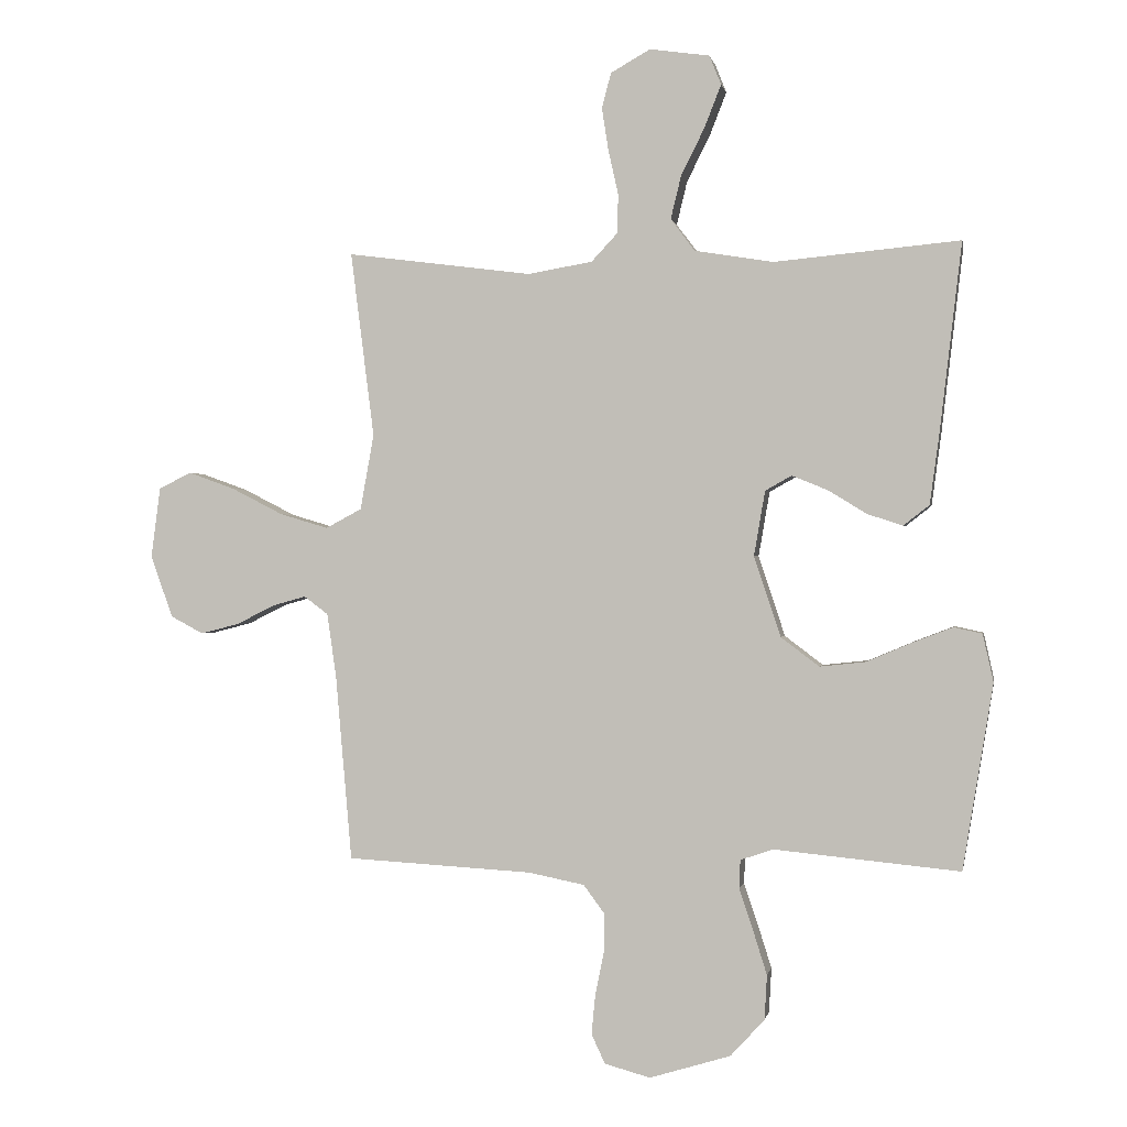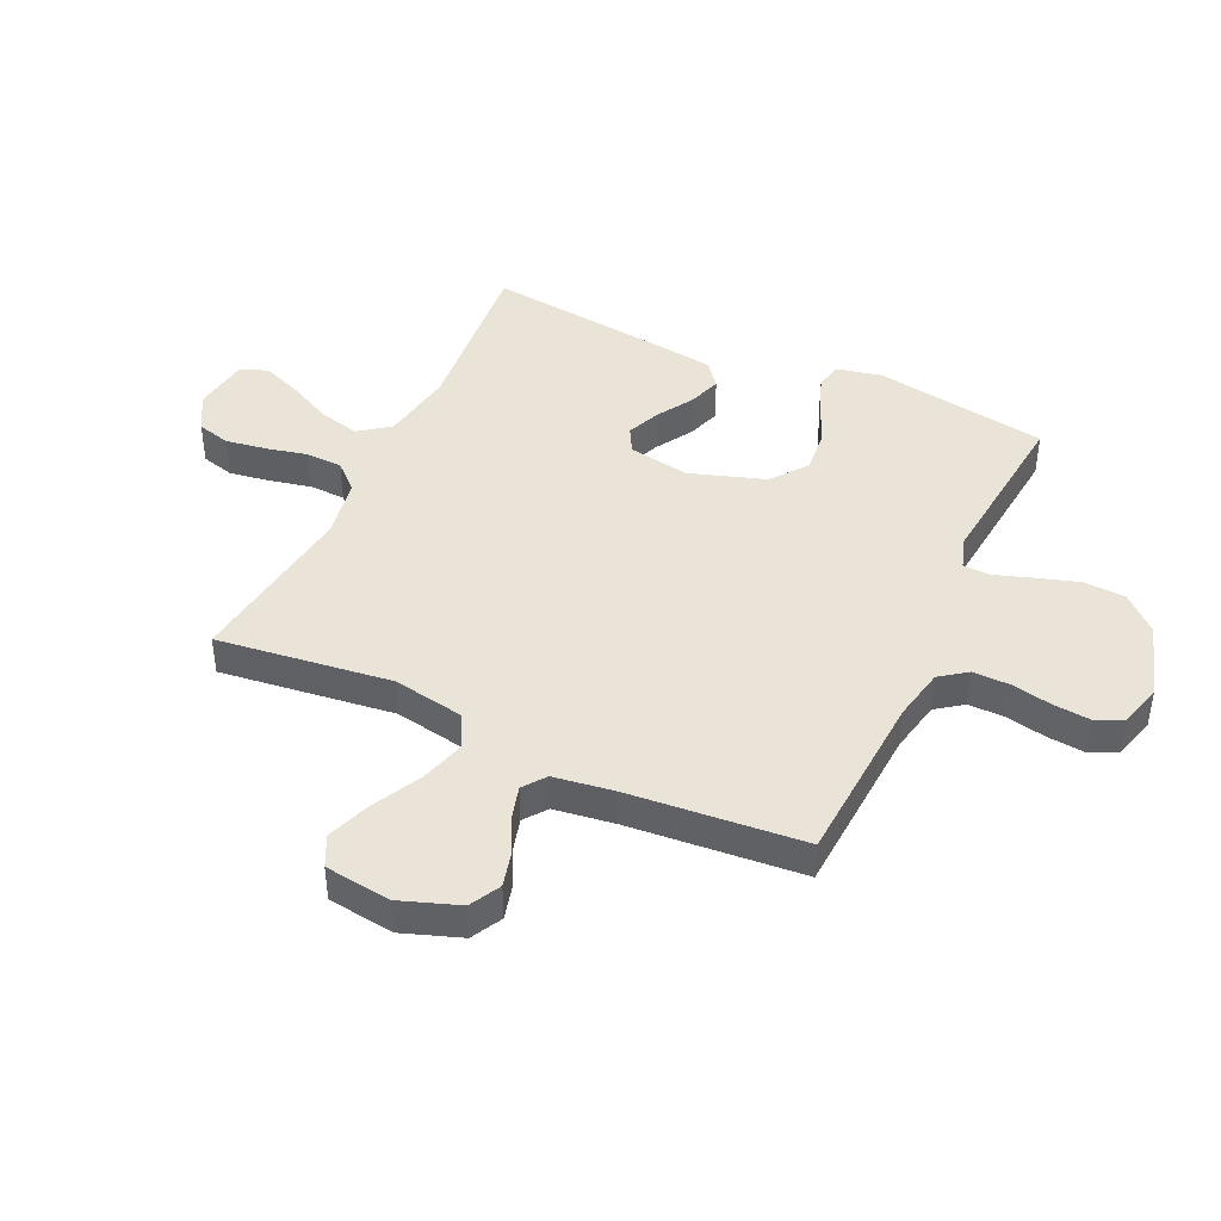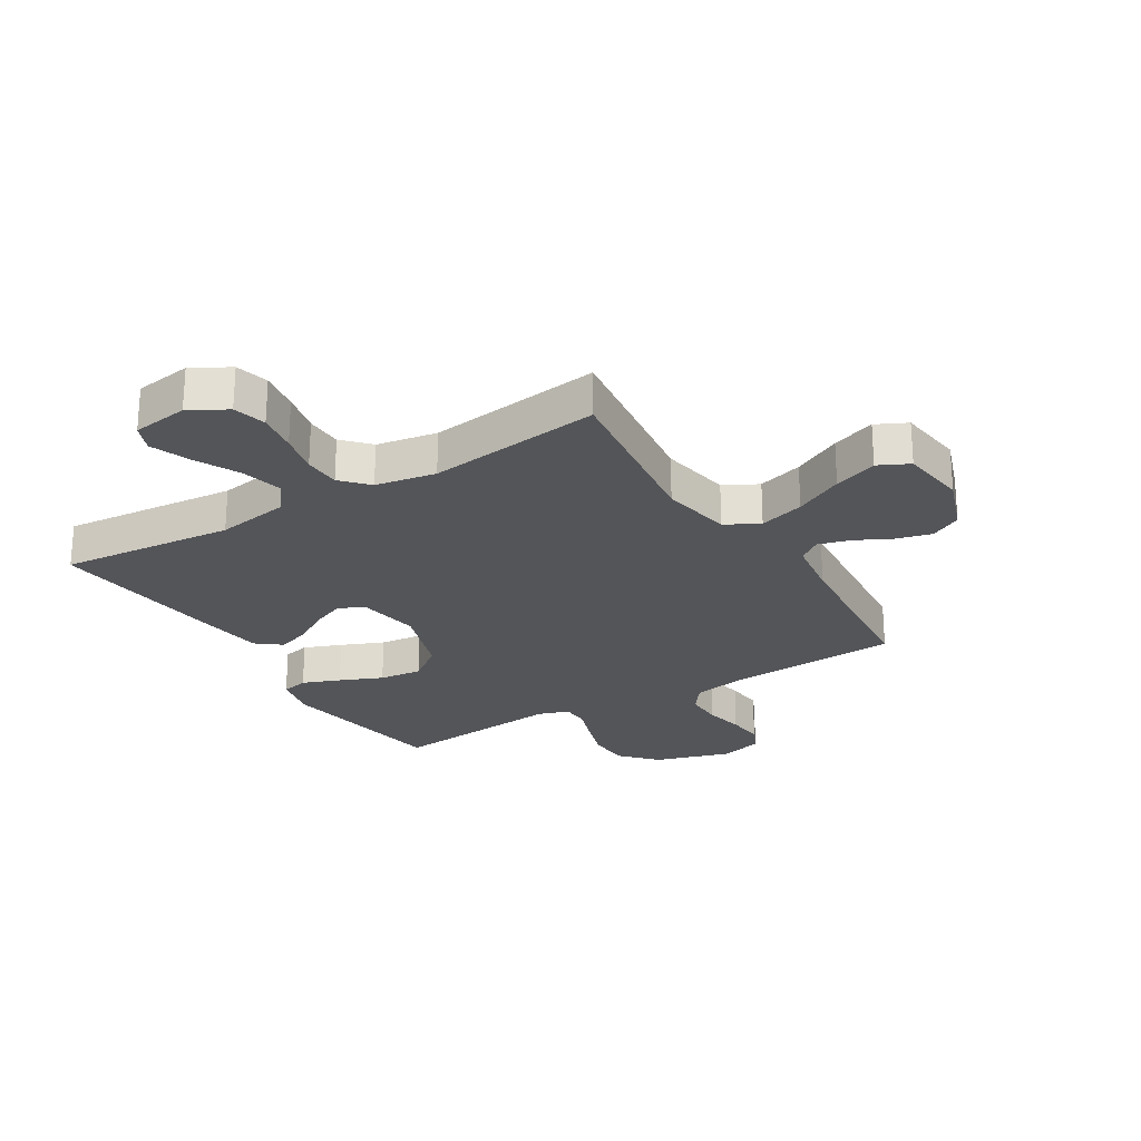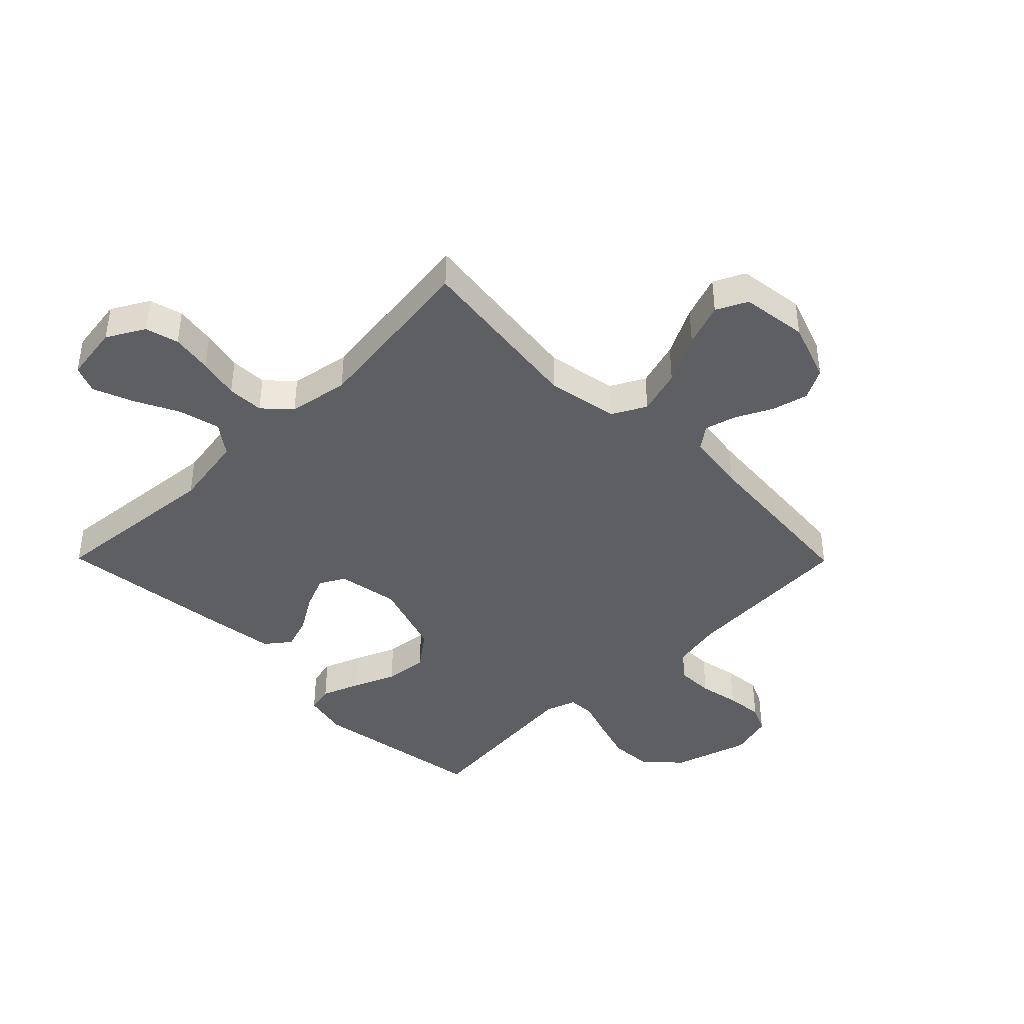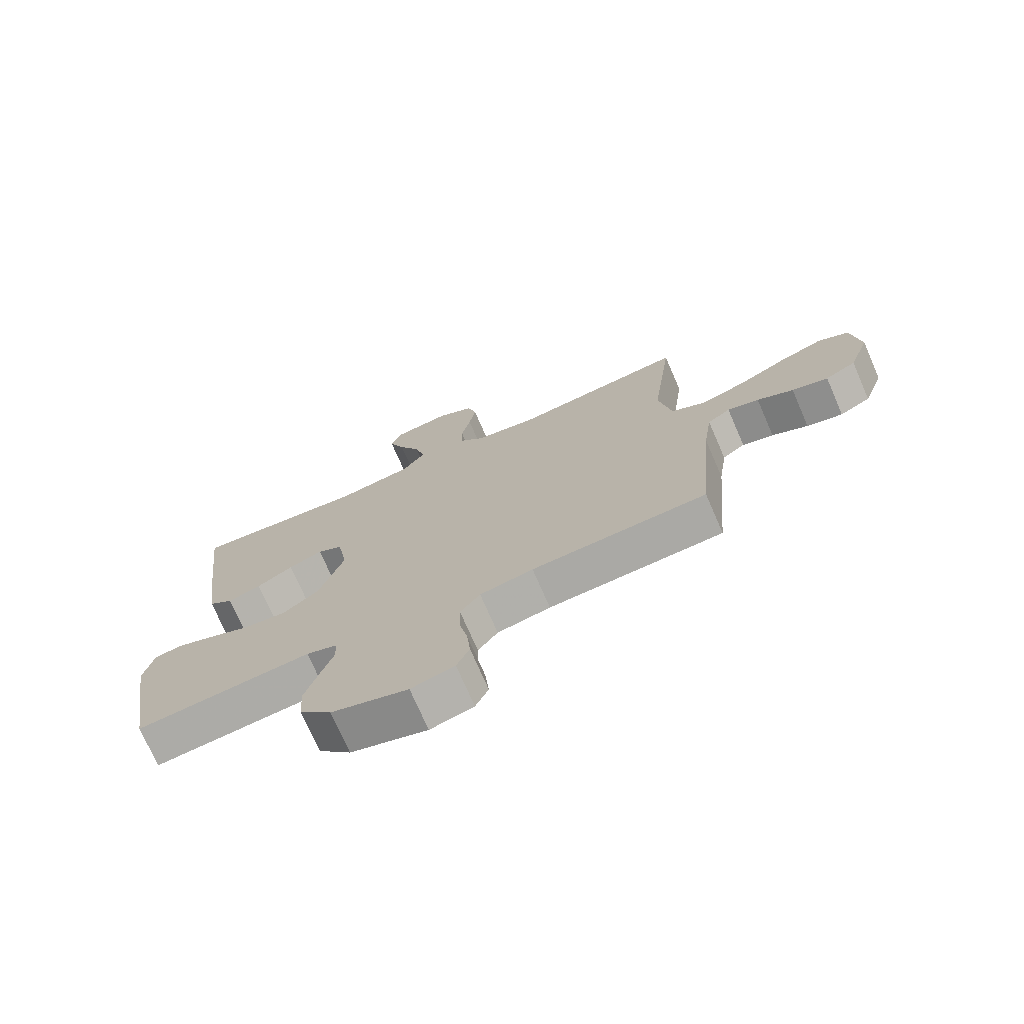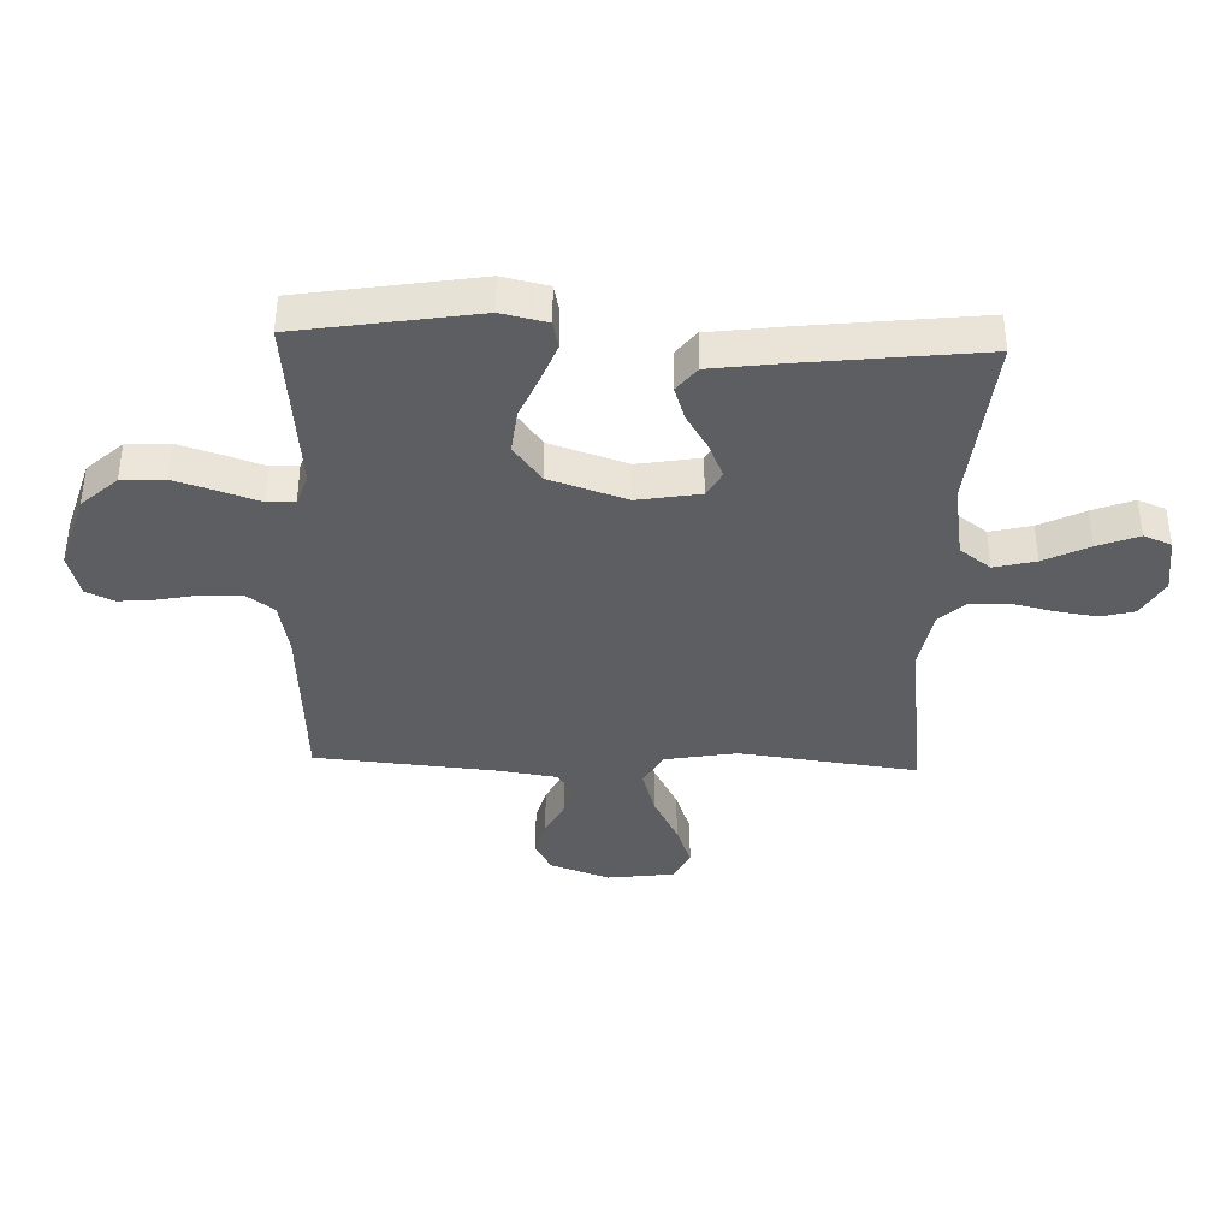
<metadata>
{"format":"obj","ext":"obj","renderer":"f3d","projection":"perspective","resolution":1024,"background":"white","views":[{"elev":0.0,"azim":-169.4,"up":"+Z"},{"elev":43.1,"azim":115.0,"up":"+Y"},{"elev":-24.6,"azim":31.4,"up":"+Y"},{"elev":-41.6,"azim":44.7,"up":"+Y"},{"elev":-73.7,"azim":23.5,"up":"+Z"},{"elev":-38.2,"azim":-92.1,"up":"+Y"}]}
</metadata>
<code>
v 0.5 0.07 -0.5
v 0.2 0.07 -0.517
v 0.109 0.07 -0.535
v 0.075 0.07 -0.581
v 0.076 0.07 -0.645
v 0.09 0.07 -0.714
v 0.096 0.07 -0.778
v 0.074 0.07 -0.825
v 0 0.07 -0.845
v -0.131 0.07 -0.805
v -0.186 0.07 -0.745
v -0.19 0.07 -0.673
v -0.167 0.07 -0.6
v -0.145 0.07 -0.535
v -0.147 0.07 -0.489
v -0.2 0.07 -0.471
v -0.5 0.07 -0.5
v -0.549 0.07 -0.2
v -0.532 0.07 -0.123
v -0.486 0.07 -0.113
v -0.421 0.07 -0.138
v -0.348 0.07 -0.169
v -0.274 0.07 -0.177
v -0.212 0.07 -0.13
v -0.169 0.07 0
v -0.187 0.07 0.105
v -0.23 0.07 0.129
v -0.288 0.07 0.105
v -0.35 0.07 0.067
v -0.407 0.07 0.048
v -0.449 0.07 0.081
v -0.465 0.07 0.2
v -0.5 0.07 0.5
v -0.2 0.07 0.472
v -0.073 0.07 0.493
v -0.034 0.07 0.545
v -0.051 0.07 0.615
v -0.089 0.07 0.691
v -0.116 0.07 0.76
v -0.097 0.07 0.807
v 0 0.07 0.821
v 0.064 0.07 0.785
v 0.079 0.07 0.728
v 0.068 0.07 0.658
v 0.052 0.07 0.587
v 0.054 0.07 0.524
v 0.096 0.07 0.479
v 0.2 0.07 0.461
v 0.5 0.07 0.5
v 0.462 0.07 0.2
v 0.484 0.07 0.078
v 0.542 0.07 0.047
v 0.62 0.07 0.07
v 0.704 0.07 0.113
v 0.779 0.07 0.14
v 0.832 0.07 0.114
v 0.847 0.07 0
v 0.811 0.07 -0.101
v 0.758 0.07 -0.129
v 0.696 0.07 -0.113
v 0.634 0.07 -0.082
v 0.58 0.07 -0.067
v 0.541 0.07 -0.096
v 0.526 0.07 -0.2
v 0.5 0 -0.5
v 0.2 0 -0.517
v 0.109 0 -0.535
v 0.075 0 -0.581
v 0.076 0 -0.645
v 0.09 0 -0.714
v 0.096 0 -0.778
v 0.074 0 -0.825
v 0 0 -0.845
v -0.131 0 -0.805
v -0.186 0 -0.745
v -0.19 0 -0.673
v -0.167 0 -0.6
v -0.145 0 -0.535
v -0.147 0 -0.489
v -0.2 0 -0.471
v -0.5 0 -0.5
v -0.549 0 -0.2
v -0.532 0 -0.123
v -0.486 0 -0.113
v -0.421 0 -0.138
v -0.348 0 -0.169
v -0.274 0 -0.177
v -0.212 0 -0.13
v -0.169 0 0
v -0.187 0 0.105
v -0.23 0 0.129
v -0.288 0 0.105
v -0.35 0 0.067
v -0.407 0 0.048
v -0.449 0 0.081
v -0.465 0 0.2
v -0.5 0 0.5
v -0.2 0 0.472
v -0.073 0 0.493
v -0.034 0 0.545
v -0.051 0 0.615
v -0.089 0 0.691
v -0.116 0 0.76
v -0.097 0 0.807
v 0 0 0.821
v 0.064 0 0.785
v 0.079 0 0.728
v 0.068 0 0.658
v 0.052 0 0.587
v 0.054 0 0.524
v 0.096 0 0.479
v 0.2 0 0.461
v 0.5 0 0.5
v 0.462 0 0.2
v 0.484 0 0.078
v 0.542 0 0.047
v 0.62 0 0.07
v 0.704 0 0.113
v 0.779 0 0.14
v 0.832 0 0.114
v 0.847 0 0
v 0.811 0 -0.101
v 0.758 0 -0.129
v 0.696 0 -0.113
v 0.634 0 -0.082
v 0.58 0 -0.067
v 0.541 0 -0.096
v 0.526 0 -0.2
f 58 59 60 61
f 58 61 62
f 57 58 62
f 56 57 62
f 53 54 55 56
f 52 53 56 62
f 51 52 62 63
f 48 49 50
f 47 48 50 51
f 42 43 44 45
f 40 41 42 45
f 40 45 46
f 37 38 39 40
f 36 37 40 46
f 35 36 46 47
f 31 32 33 34
f 28 29 30 31
f 27 28 31 34
f 26 27 34 35
f 19 20 21 22
f 17 18 19 22
f 16 17 22 23
f 15 16 23 24
f 11 12 13 14
f 9 10 11 14
f 9 14 15
f 5 6 7 8
f 4 5 8 9
f 64 1 2
f 64 2 3
f 63 64 3
f 51 63 3
f 47 51 3 4
f 25 26 35 47
f 15 24 25 47
f 4 9 15 47
f 125 124 123 122
f 126 125 122
f 126 122 121
f 126 121 120
f 120 119 118 117
f 126 120 117 116
f 127 126 116 115
f 114 113 112
f 115 114 112 111
f 109 108 107 106
f 109 106 105 104
f 110 109 104
f 104 103 102 101
f 110 104 101 100
f 111 110 100 99
f 98 97 96 95
f 95 94 93 92
f 98 95 92 91
f 99 98 91 90
f 86 85 84 83
f 86 83 82 81
f 87 86 81 80
f 88 87 80 79
f 78 77 76 75
f 78 75 74 73
f 79 78 73
f 72 71 70 69
f 73 72 69 68
f 66 65 128
f 67 66 128
f 67 128 127
f 67 127 115
f 68 67 115 111
f 111 99 90 89
f 111 89 88 79
f 111 79 73 68
f 1 65 66 2
f 2 66 67 3
f 3 67 68 4
f 4 68 69 5
f 5 69 70 6
f 6 70 71 7
f 7 71 72 8
f 8 72 73 9
f 9 73 74 10
f 10 74 75 11
f 11 75 76 12
f 12 76 77 13
f 13 77 78 14
f 14 78 79 15
f 15 79 80 16
f 16 80 81 17
f 17 81 82 18
f 18 82 83 19
f 19 83 84 20
f 20 84 85 21
f 21 85 86 22
f 22 86 87 23
f 23 87 88 24
f 24 88 89 25
f 25 89 90 26
f 26 90 91 27
f 27 91 92 28
f 28 92 93 29
f 29 93 94 30
f 30 94 95 31
f 31 95 96 32
f 32 96 97 33
f 33 97 98 34
f 34 98 99 35
f 35 99 100 36
f 36 100 101 37
f 37 101 102 38
f 38 102 103 39
f 39 103 104 40
f 40 104 105 41
f 41 105 106 42
f 42 106 107 43
f 43 107 108 44
f 44 108 109 45
f 45 109 110 46
f 46 110 111 47
f 47 111 112 48
f 48 112 113 49
f 49 113 114 50
f 50 114 115 51
f 51 115 116 52
f 52 116 117 53
f 53 117 118 54
f 54 118 119 55
f 55 119 120 56
f 56 120 121 57
f 57 121 122 58
f 58 122 123 59
f 59 123 124 60
f 60 124 125 61
f 61 125 126 62
f 62 126 127 63
f 63 127 128 64
f 64 128 65 1

</code>
